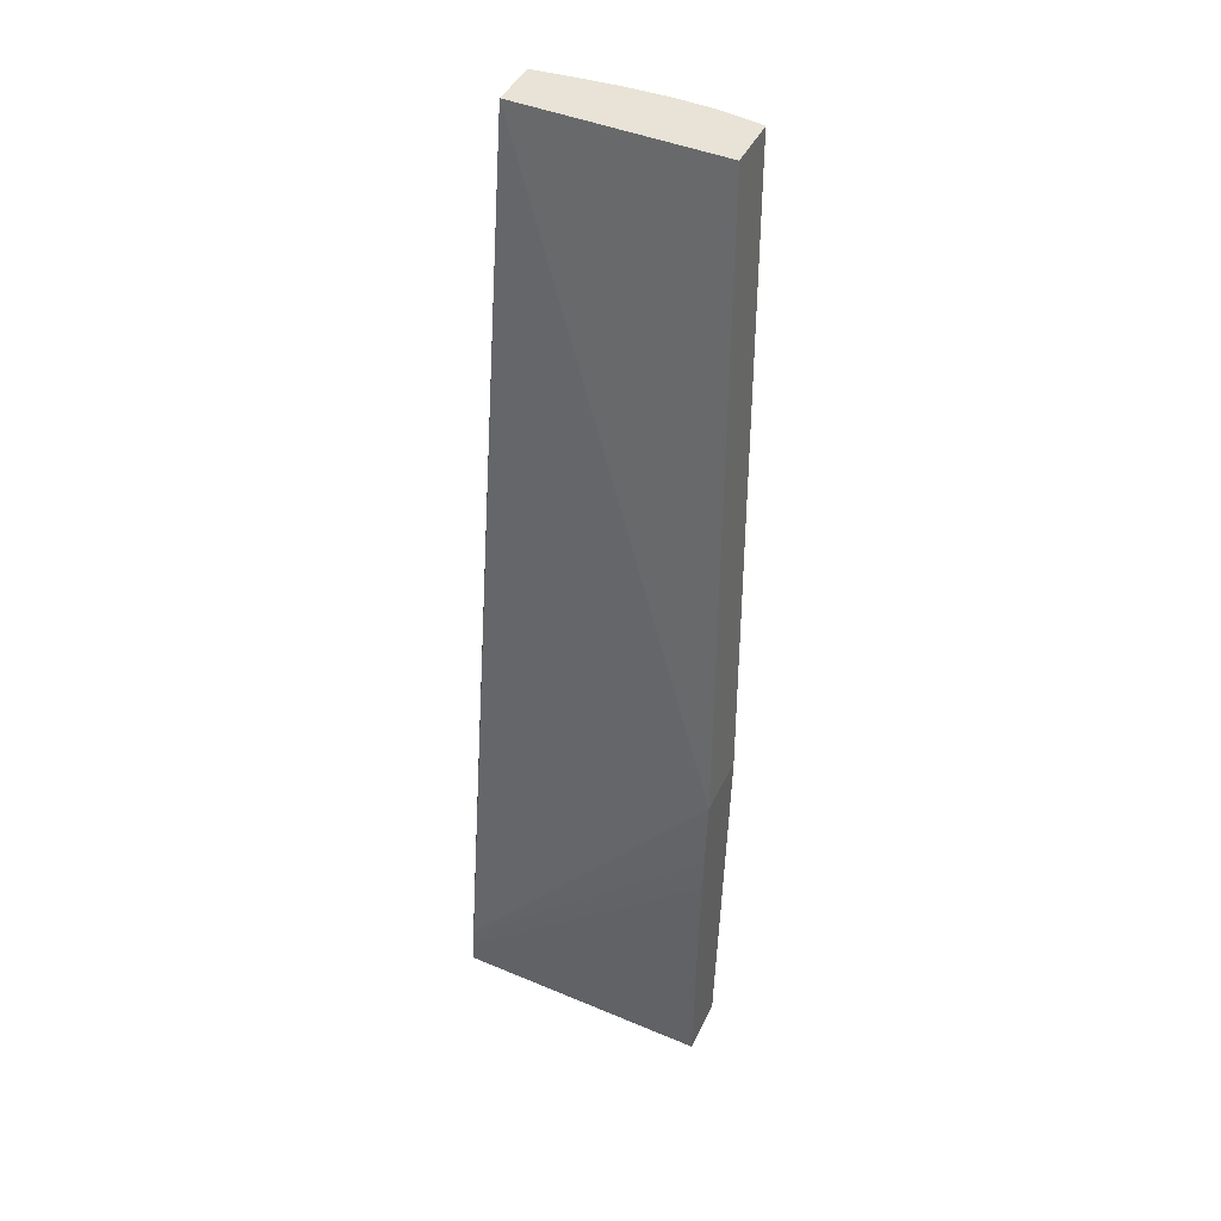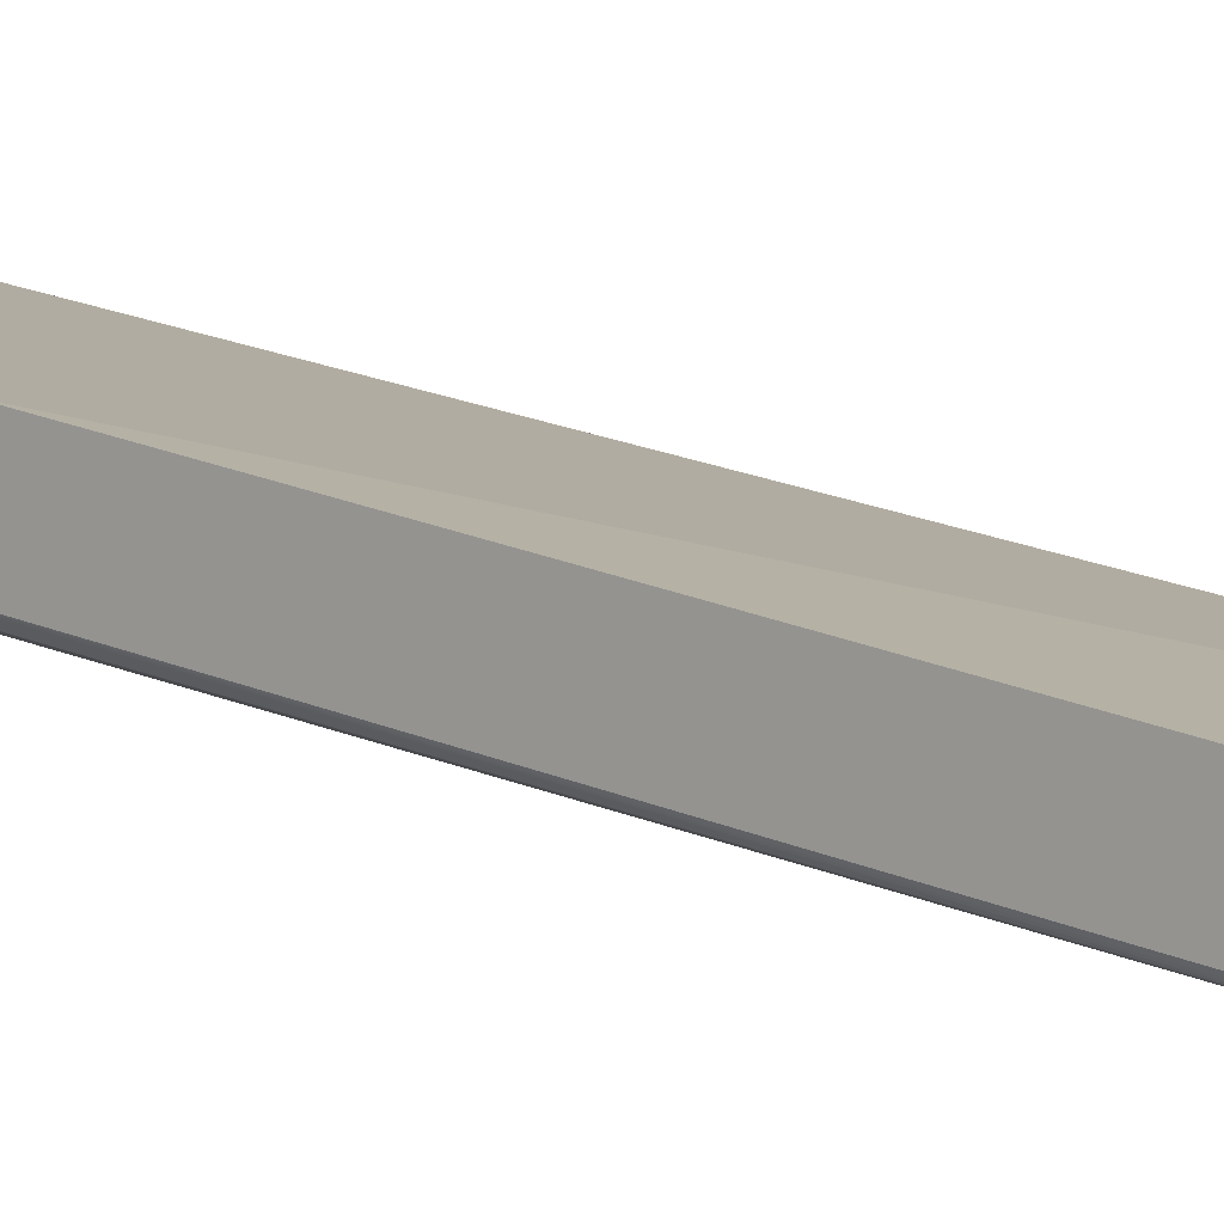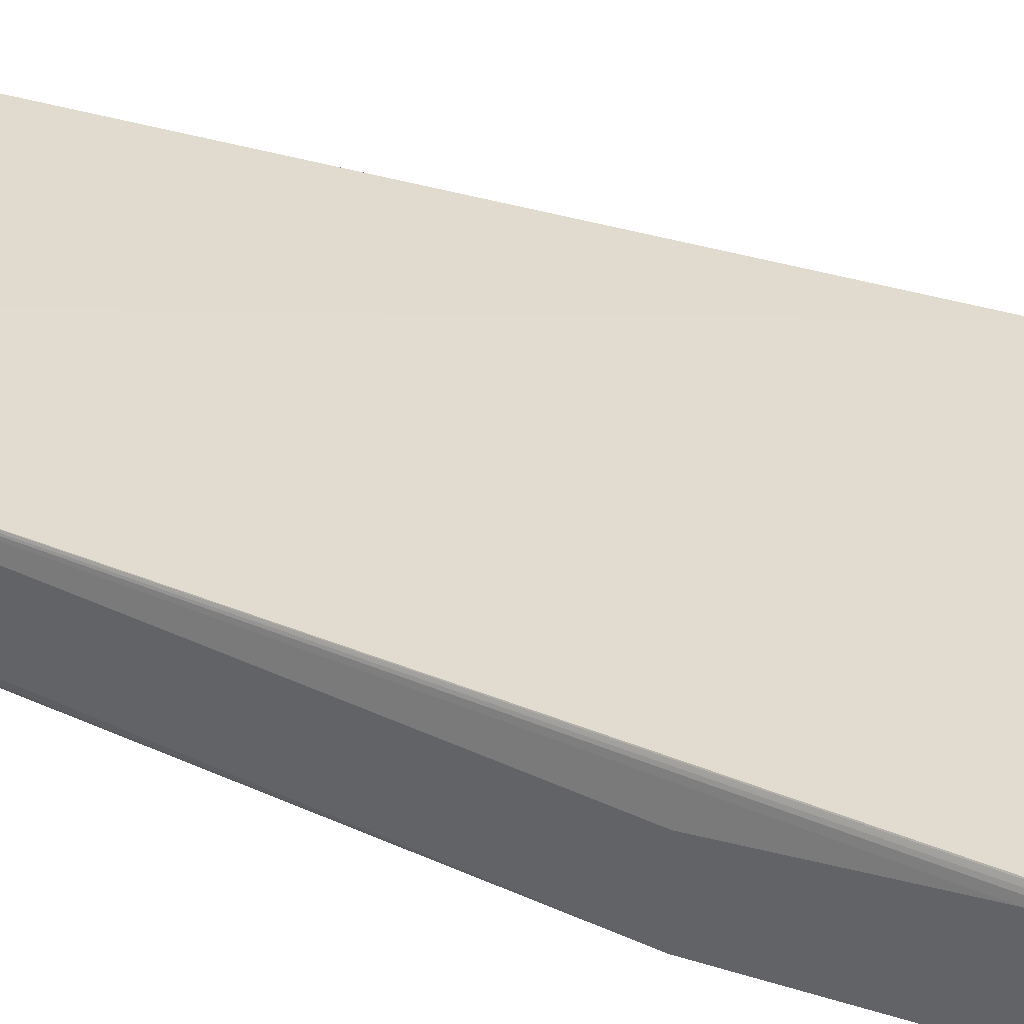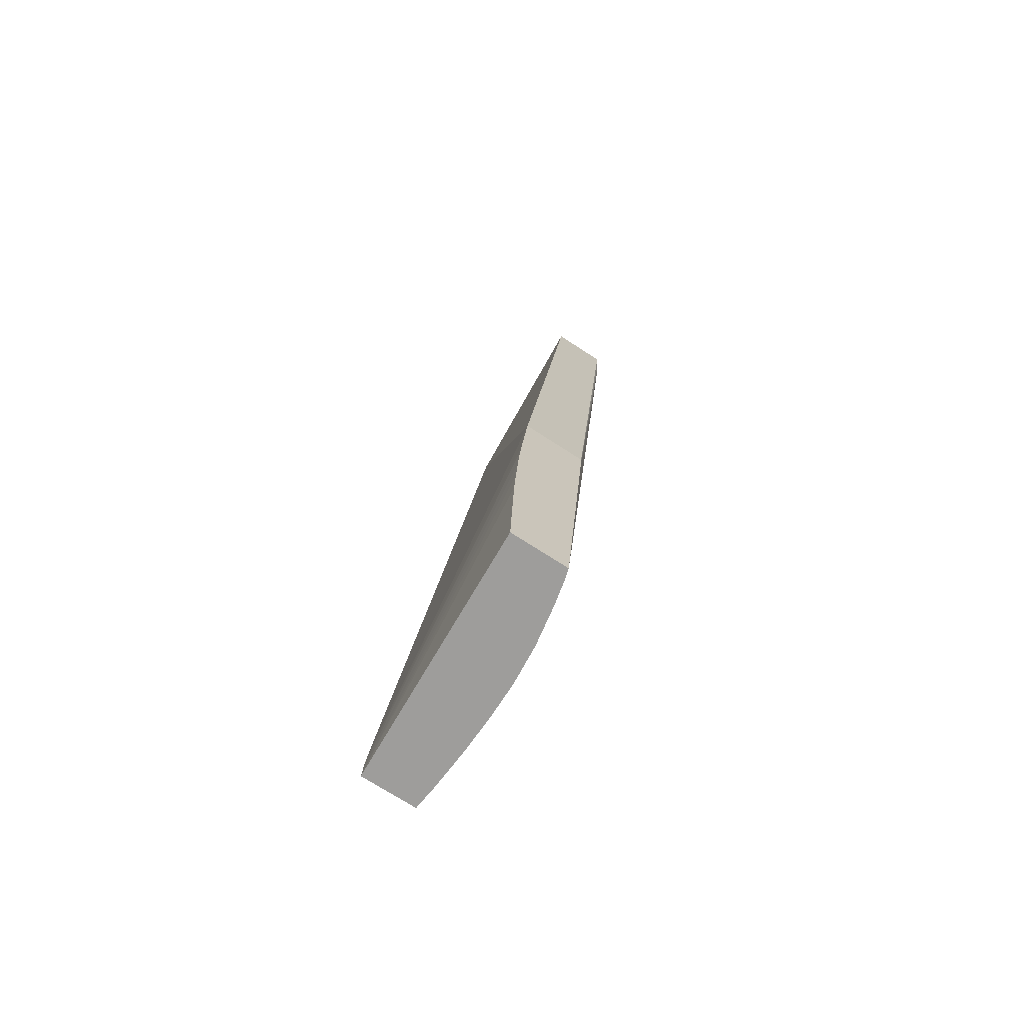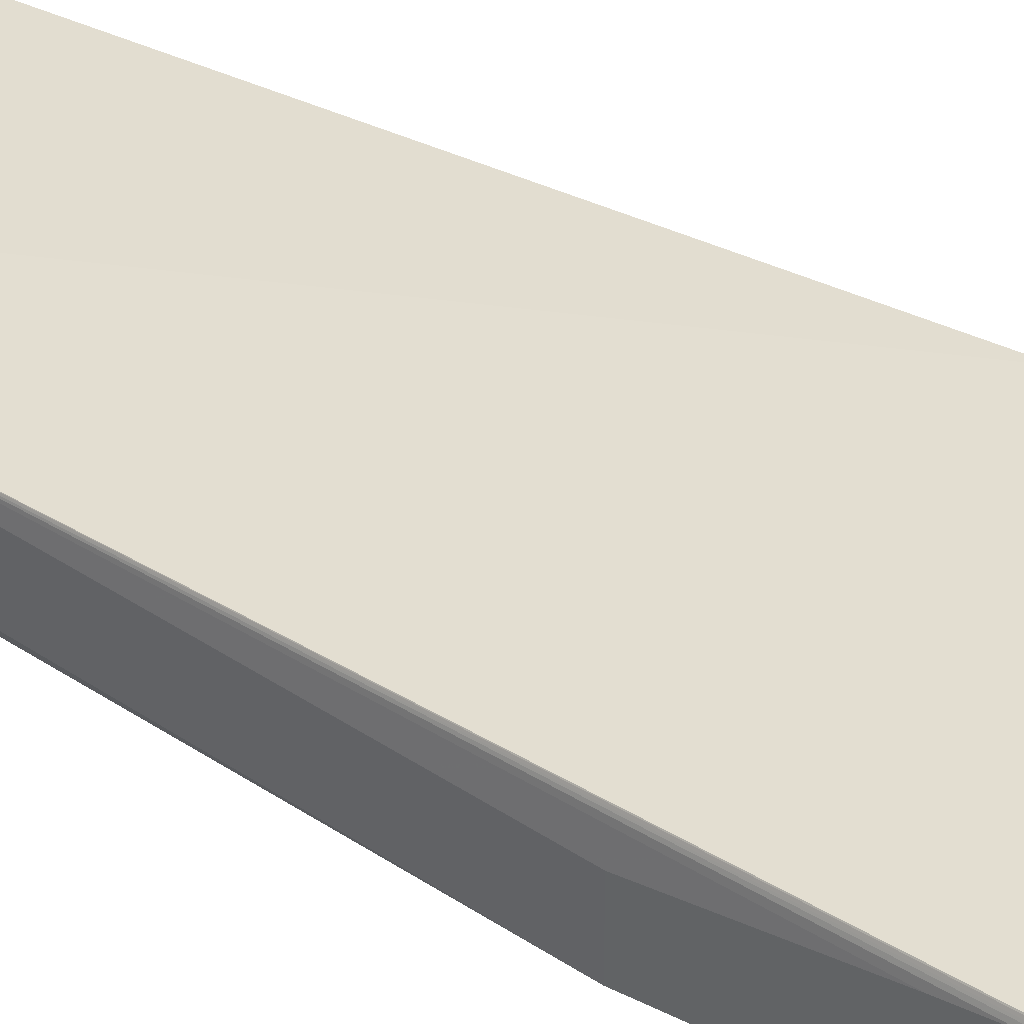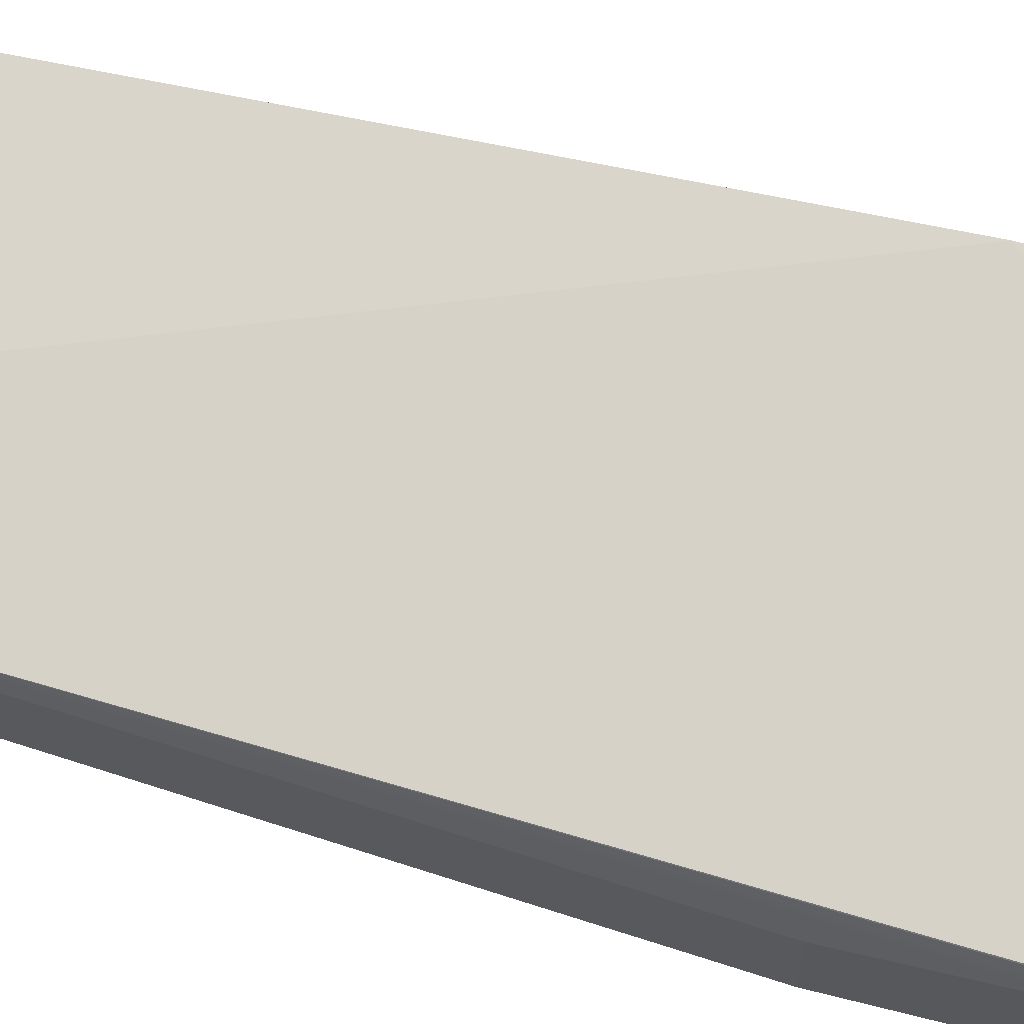
<metadata>
{"format":"obj","ext":"obj","renderer":"f3d","projection":"perspective","resolution":1024,"background":"white","views":[{"elev":41.5,"azim":23.5,"up":"+Y"},{"elev":8.6,"azim":131.9,"up":"+Z"},{"elev":37.9,"azim":-57.0,"up":"+Z"},{"elev":-70.4,"azim":56.7,"up":"+Y"},{"elev":41.9,"azim":-50.3,"up":"+Z"},{"elev":68.6,"azim":-72.7,"up":"+Z"}]}
</metadata>
<code>
v -0.06687 0.05248 0.0298
v -0.0661 0.05248 0.02972
v -0.06687 0.05248 0.03145
v -0.06687 0.06236 0.02803
v -0.06494 0.05248 0.02965
v -0.0663 0.06288 0.0279
v -0.05932 0.05248 0.0319
v -0.05932 0.05485 0.03181
v -0.05932 0.05603 0.03177
v -0.05932 0.05714 0.03172
v -0.05932 0.05826 0.03165
v -0.06687 0.05253 0.03144
v -0.06687 0.06236 0.02969
v -0.0663 0.0809 0.02694
v -0.0663 0.07697 0.0269
v -0.0663 0.07581 0.0269
v -0.0663 0.07466 0.02692
v -0.0663 0.0735 0.02697
v -0.0663 0.07235 0.02701
v -0.0663 0.07139 0.02707
v -0.0663 0.07119 0.02708
v -0.0663 0.0635 0.0278
v -0.0663 0.06336 0.02782
v -0.06473 0.05248 0.02964
v -0.06379 0.05248 0.02961
v -0.05932 0.05248 0.0302
v -0.05932 0.05938 0.03157
v -0.06687 0.05309 0.0314
v -0.06687 0.05848 0.03057
v -0.0663 0.0809 0.02852
v -0.0661 0.0809 0.02693
v -0.0661 0.07697 0.02689
v -0.0661 0.07581 0.02688
v -0.0661 0.07466 0.02691
v -0.0661 0.0735 0.02696
v -0.0661 0.07235 0.02701
v -0.0661 0.07119 0.02708
v -0.0661 0.06334 0.02782
v -0.06357 0.05248 0.02961
v -0.05932 0.06102 0.02951
v -0.0595 0.05248 0.03015
v -0.06089 0.05905 0.02901
v -0.06032 0.07697 0.02749
v -0.06011 0.07697 0.02757
v -0.06011 0.07813 0.02747
v -0.05932 0.06036 0.03148
v -0.06687 0.05363 0.03136
v -0.06687 0.05732 0.03081
v -0.06011 0.0809 0.029
v -0.06687 0.05616 0.031
v -0.06687 0.05537 0.03111
v -0.06687 0.05429 0.03127
v -0.05932 0.06236 0.0313
v -0.06492 0.0809 0.02686
v -0.06494 0.07697 0.02683
v -0.06494 0.07581 0.02683
v -0.06494 0.07466 0.02688
v -0.06494 0.0735 0.02694
v -0.06494 0.07235 0.02701
v -0.06494 0.07119 0.0271
v -0.06528 0.06347 0.02784
v -0.06379 0.06079 0.0283
v -0.06263 0.05248 0.02963
v -0.05932 0.06195 0.02943
v -0.05958 0.05248 0.03013
v -0.06017 0.05248 0.02999
v -0.0603 0.05248 0.02996
v -0.06263 0.06079 0.02843
v -0.06263 0.07235 0.02728
v -0.06148 0.07466 0.02735
v -0.06148 0.07581 0.02724
v -0.06032 0.07813 0.02739
v -0.06011 0.07928 0.02738
v -0.06011 0.0809 0.02728
v -0.05932 0.06236 0.02941
v -0.06379 0.0809 0.02684
v -0.06379 0.07697 0.02685
v -0.06379 0.07581 0.02687
v -0.06379 0.07466 0.02693
v -0.06379 0.0735 0.02701
v -0.06379 0.07235 0.02709
v -0.06379 0.07119 0.02721
v -0.06148 0.05248 0.02974
v -0.06242 0.05248 0.02965
v -0.05932 0.06203 0.02943
v -0.06263 0.0735 0.02717
v -0.06263 0.07466 0.02708
v -0.06263 0.07581 0.027
v -0.06148 0.07697 0.02716
v -0.06032 0.07928 0.02731
v -0.05932 0.06221 0.02941
v -0.06032 0.0809 0.02721
v -0.06313 0.0809 0.02686
v -0.06265 0.0809 0.02687
v -0.06194 0.0809 0.02693
v -0.06263 0.07697 0.02696
v -0.06148 0.0809 0.02698
f 1 2 5
f 1 5 24
f 1 24 25
f 1 25 39
f 1 39 63
f 1 63 84
f 1 84 83
f 1 83 67
f 1 67 66
f 1 66 65
f 1 65 41
f 1 41 26
f 1 26 7
f 1 7 3
f 1 3 12
f 1 12 28
f 1 28 47
f 1 47 52
f 1 52 51
f 1 51 50
f 1 50 48
f 1 48 29
f 1 29 13
f 1 13 4
f 1 4 2
f 2 4 6
f 2 6 5
f 3 7 8
f 3 8 9
f 3 9 10
f 3 10 11
f 3 11 12
f 4 13 30
f 4 30 14
f 4 14 15
f 4 15 16
f 4 16 17
f 4 17 18
f 4 18 19
f 4 19 20
f 4 20 21
f 4 21 22
f 4 22 23
f 4 23 6
f 5 6 24
f 6 23 25
f 6 25 24
f 7 26 40
f 7 40 64
f 7 64 85
f 7 85 91
f 7 91 75
f 7 75 53
f 7 53 46
f 7 46 27
f 7 27 11
f 7 11 10
f 7 10 9
f 7 9 8
f 11 27 28
f 11 28 12
f 13 29 30
f 14 30 49
f 14 49 74
f 14 74 92
f 14 92 97
f 14 97 95
f 14 95 94
f 14 94 93
f 14 93 76
f 14 76 54
f 14 54 31
f 14 31 32
f 14 32 15
f 15 32 33
f 15 33 16
f 16 33 17
f 17 33 34
f 17 34 18
f 18 34 35
f 18 35 19
f 19 36 37
f 19 37 20
f 19 35 36
f 20 37 21
f 21 37 22
f 22 38 23
f 22 37 38
f 23 38 25
f 25 38 39
f 26 41 42
f 26 42 43
f 26 43 44
f 26 44 45
f 26 45 40
f 27 46 47
f 27 47 28
f 29 48 30
f 30 48 50
f 30 50 51
f 30 51 52
f 30 52 47
f 30 47 53
f 30 53 49
f 31 54 32
f 32 54 55
f 32 55 33
f 33 55 56
f 33 56 34
f 34 56 57
f 34 57 35
f 35 57 36
f 36 57 58
f 36 58 37
f 37 58 59
f 37 59 60
f 37 60 38
f 38 60 61
f 38 61 62
f 38 62 63
f 38 63 39
f 40 45 64
f 41 65 42
f 42 65 66
f 42 66 67
f 42 67 68
f 42 68 69
f 42 69 70
f 42 70 43
f 43 70 71
f 43 71 72
f 43 72 45
f 43 45 44
f 45 72 73
f 45 73 64
f 46 53 47
f 49 53 75
f 49 75 74
f 54 76 55
f 55 76 56
f 56 76 77
f 56 77 78
f 56 78 57
f 57 78 79
f 57 79 58
f 58 79 59
f 59 79 80
f 59 80 81
f 59 81 60
f 60 81 61
f 61 81 82
f 61 82 68
f 61 68 62
f 62 68 83
f 62 83 84
f 62 84 63
f 64 73 85
f 67 83 68
f 68 82 81
f 68 81 69
f 69 81 86
f 69 86 70
f 70 86 71
f 71 86 87
f 71 87 88
f 71 88 89
f 71 89 90
f 71 90 72
f 72 90 73
f 73 90 74
f 73 74 91
f 73 91 85
f 74 75 91
f 74 90 92
f 76 93 77
f 77 93 94
f 77 94 78
f 78 94 95
f 78 95 96
f 78 96 88
f 78 88 79
f 79 88 80
f 80 88 87
f 80 87 81
f 81 87 86
f 88 96 97
f 88 97 89
f 89 97 92
f 89 92 90
f 95 97 96

</code>
